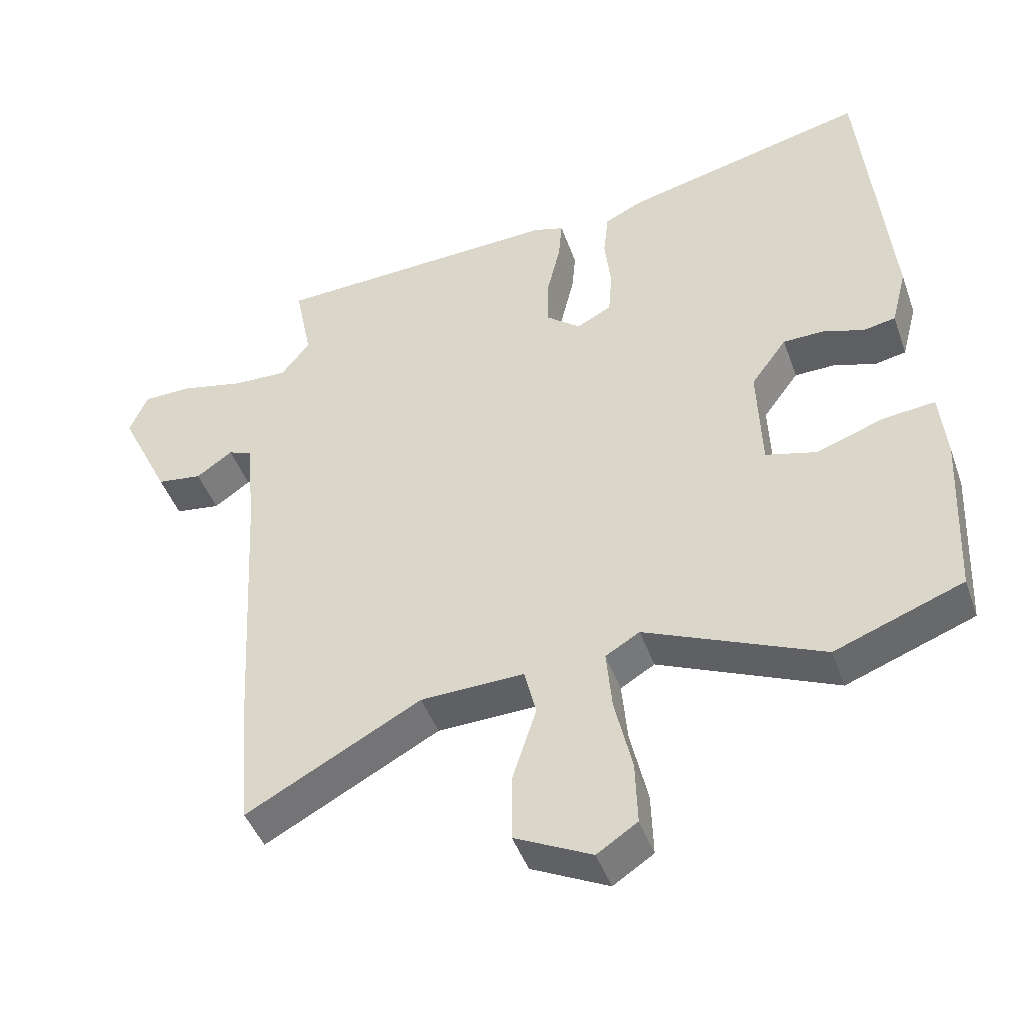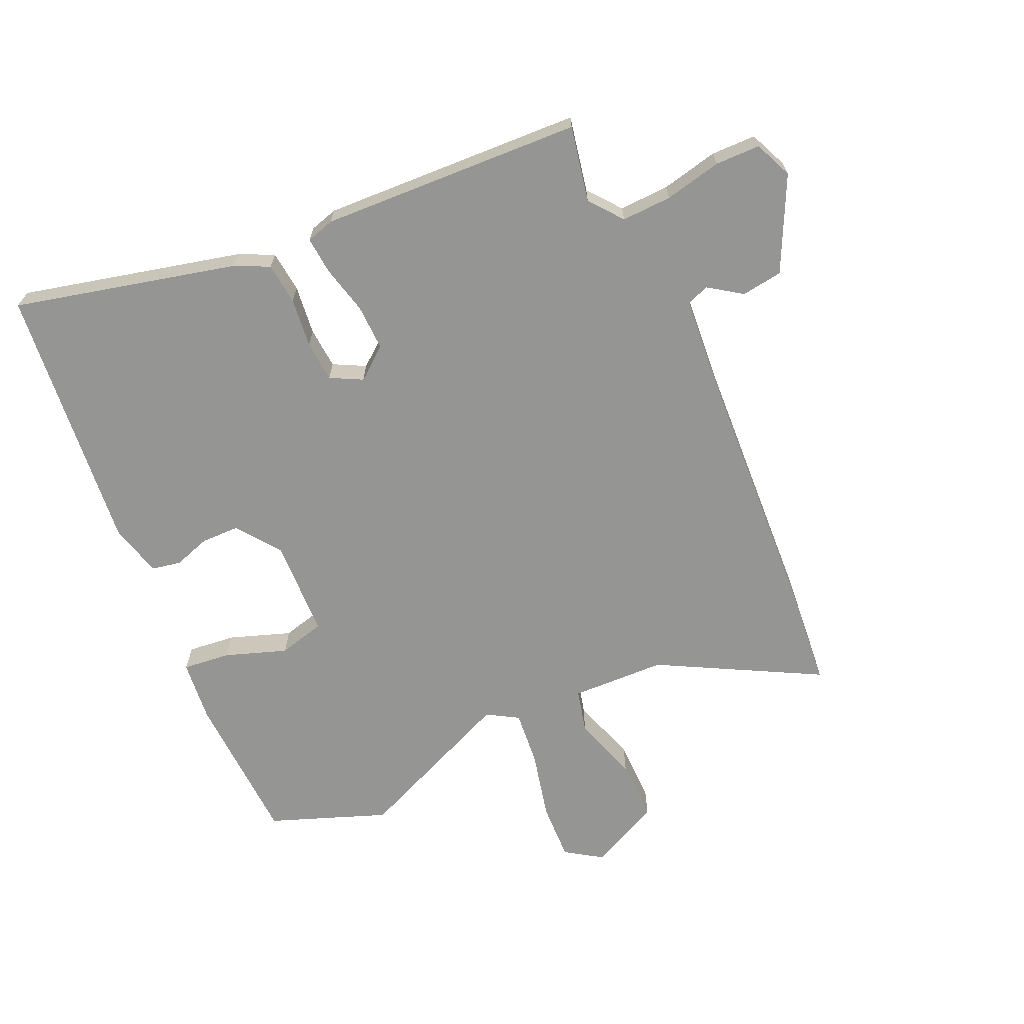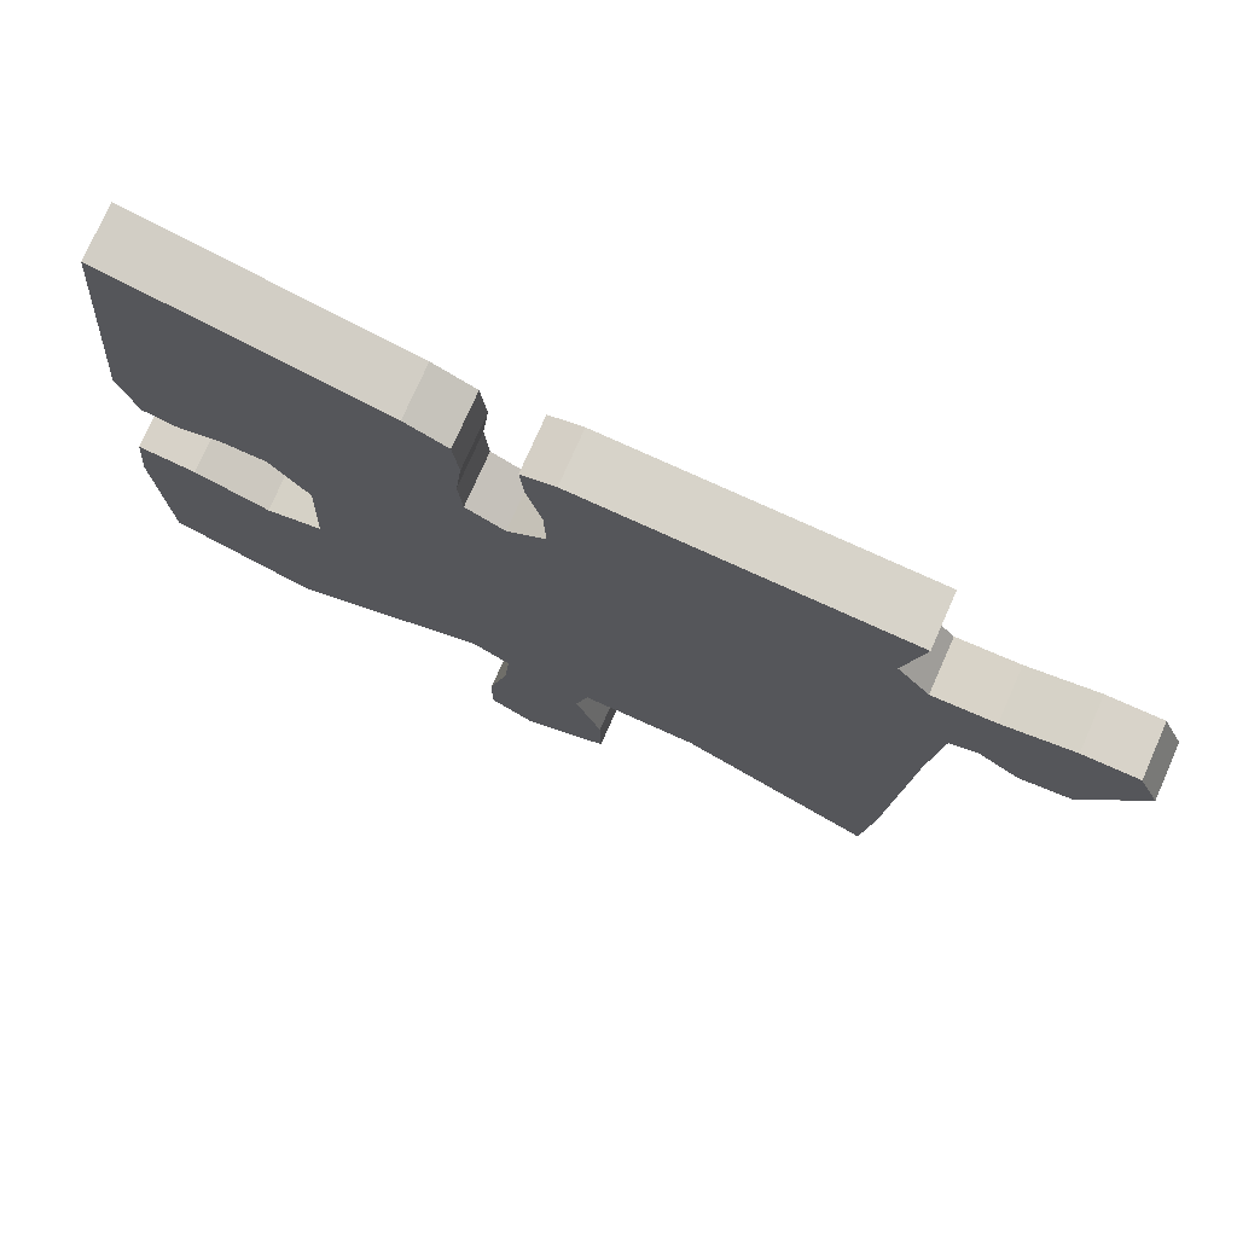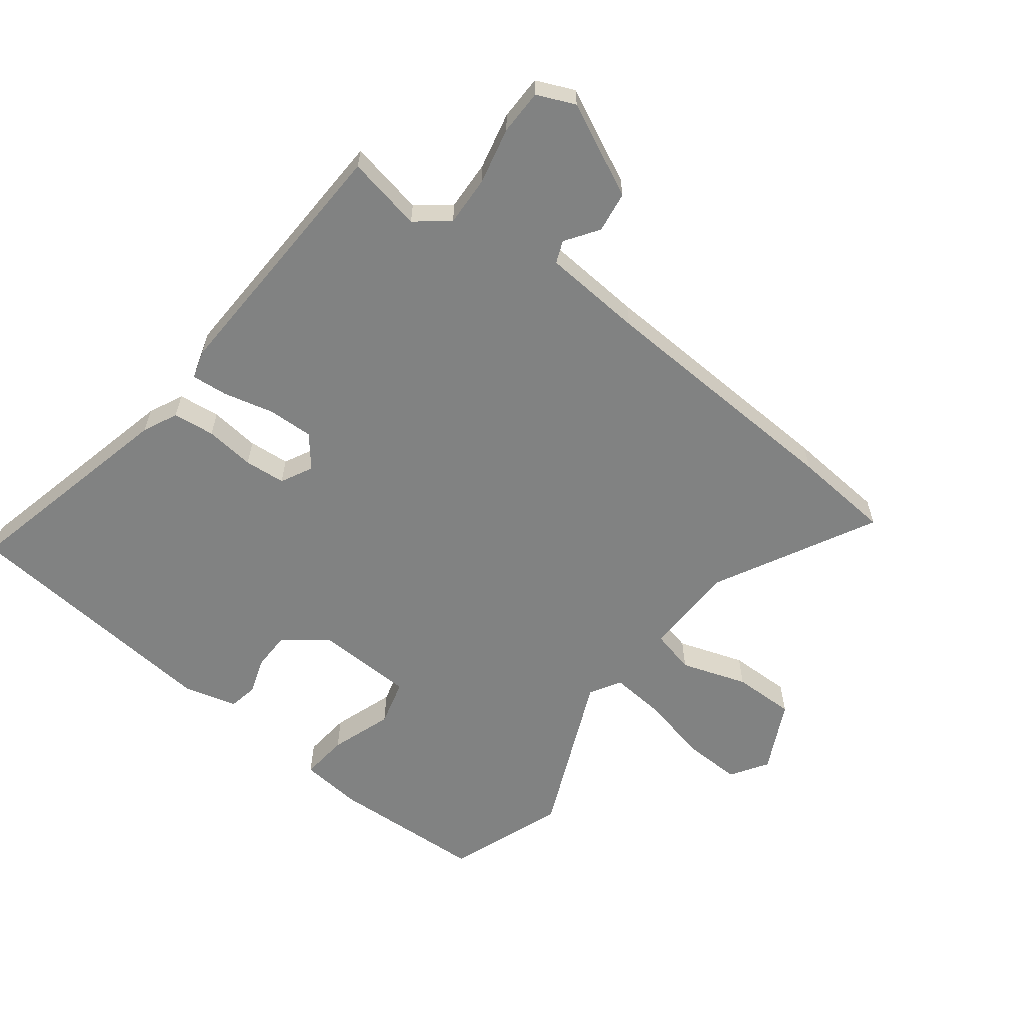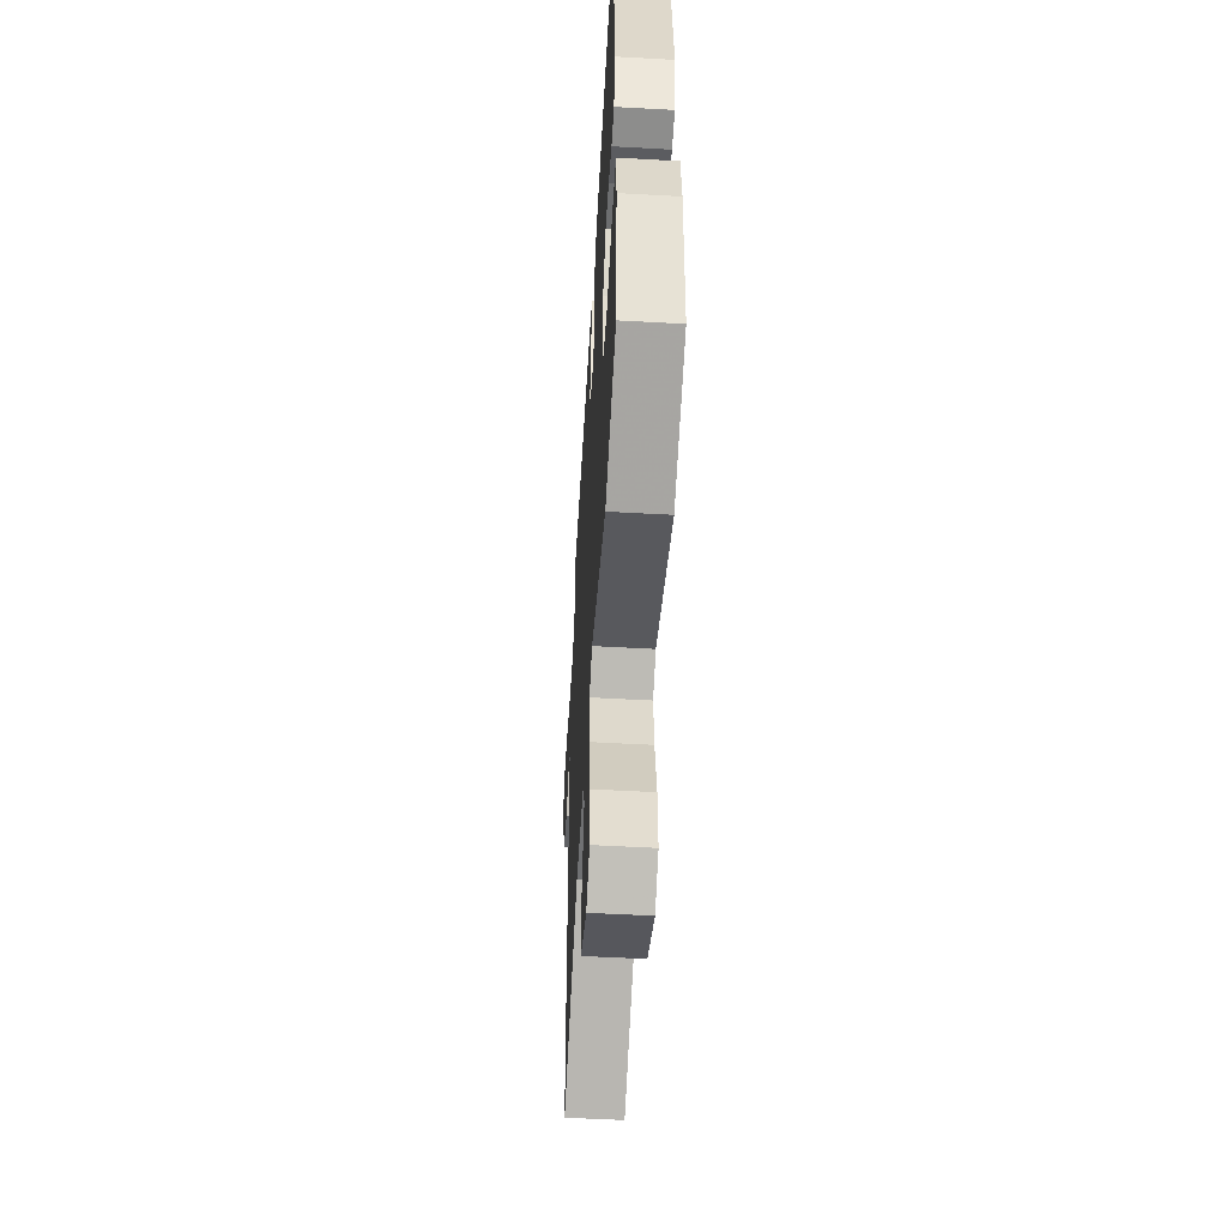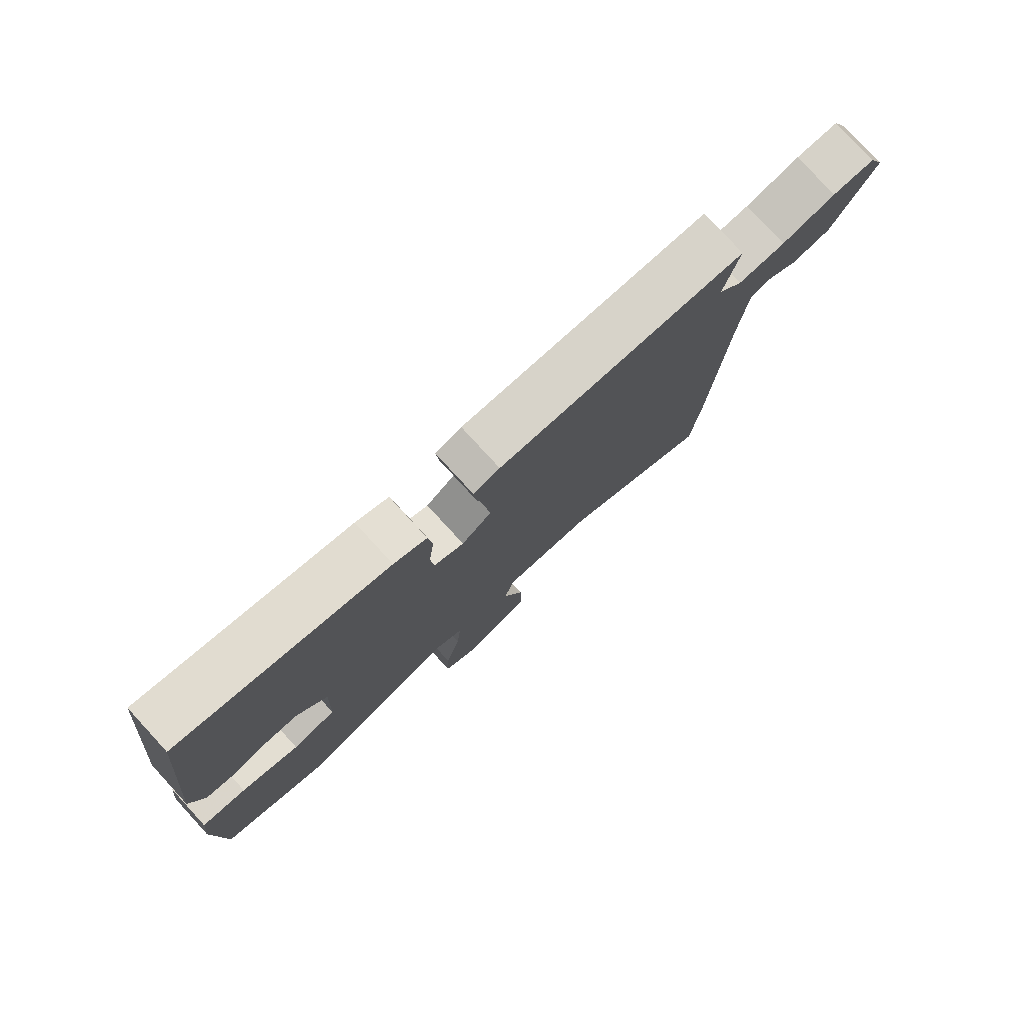
<metadata>
{"format":"obj","ext":"obj","renderer":"f3d","projection":"perspective","resolution":1024,"background":"white","views":[{"elev":-44.6,"azim":-161.0,"up":"+Z"},{"elev":-67.3,"azim":24.2,"up":"+Y"},{"elev":75.9,"azim":23.9,"up":"+Z"},{"elev":-60.6,"azim":52.8,"up":"+Y"},{"elev":-53.3,"azim":-93.4,"up":"+Z"},{"elev":78.9,"azim":-42.6,"up":"+Z"}]}
</metadata>
<code>
v -0.459 0.07 0.541
v -0.11 0.07 0.457
v -0.055 0.07 0.431
v -0.048 0.07 0.365
v -0.057 0.07 0.287
v -0.052 0.07 0.222
v -0.002 0.07 0.196
v 0.048 0.07 0.236
v 0.046 0.07 0.308
v 0.027 0.07 0.387
v 0.022 0.07 0.445
v 0.066 0.07 0.458
v 0.479 0.07 0.44
v 0.455 0.07 0.321
v 0.496 0.07 0.269
v 0.575 0.07 0.272
v 0.665 0.07 0.292
v 0.736 0.07 0.291
v 0.762 0.07 0.231
v 0.69 0.07 0.084
v 0.625 0.07 0.075
v 0.573 0.07 0.111
v 0.538 0.07 0.097
v 0.525 0.07 -0.062
v 0.503 0.07 -0.465
v 0.489 0.07 -0.622
v 0.238 0.07 -0.488
v 0.089 0.07 -0.483
v 0.072 0.07 -0.552
v 0.106 0.07 -0.656
v 0.107 0.07 -0.754
v -0.004 0.07 -0.808
v -0.062 0.07 -0.77
v -0.059 0.07 -0.679
v -0.034 0.07 -0.571
v -0.026 0.07 -0.484
v -0.075 0.07 -0.455
v -0.33 0.07 -0.564
v -0.514 0.07 -0.495
v -0.525 0.07 -0.253
v -0.515 0.07 -0.155
v -0.44 0.07 -0.163
v -0.343 0.07 -0.197
v -0.27 0.07 -0.178
v -0.264 0.07 -0.024
v -0.315 0.07 0.045
v -0.375 0.07 0.046
v -0.433 0.07 0.027
v -0.479 0.07 0.036
v -0.501 0.07 0.12
v -0.459 0 0.541
v -0.11 0 0.457
v -0.055 0 0.431
v -0.048 0 0.365
v -0.057 0 0.287
v -0.052 0 0.222
v -0.002 0 0.196
v 0.048 0 0.236
v 0.046 0 0.308
v 0.027 0 0.387
v 0.022 0 0.445
v 0.066 0 0.458
v 0.479 0 0.44
v 0.455 0 0.321
v 0.496 0 0.269
v 0.575 0 0.272
v 0.665 0 0.292
v 0.736 0 0.291
v 0.762 0 0.231
v 0.69 0 0.084
v 0.625 0 0.075
v 0.573 0 0.111
v 0.538 0 0.097
v 0.525 0 -0.062
v 0.503 0 -0.465
v 0.489 0 -0.622
v 0.238 0 -0.488
v 0.089 0 -0.483
v 0.072 0 -0.552
v 0.106 0 -0.656
v 0.107 0 -0.754
v -0.004 0 -0.808
v -0.062 0 -0.77
v -0.059 0 -0.679
v -0.034 0 -0.571
v -0.026 0 -0.484
v -0.075 0 -0.455
v -0.33 0 -0.564
v -0.514 0 -0.495
v -0.525 0 -0.253
v -0.515 0 -0.155
v -0.44 0 -0.163
v -0.343 0 -0.197
v -0.27 0 -0.178
v -0.264 0 -0.024
v -0.315 0 0.045
v -0.375 0 0.046
v -0.433 0 0.027
v -0.479 0 0.036
v -0.501 0 0.12
f 3 4 5
f 2 3 5
f 1 2 5
f 50 1 5
f 49 50 5
f 48 49 5
f 47 48 5
f 46 47 5 6
f 45 46 6 7
f 44 45 7 8
f 41 42 43
f 40 41 43
f 39 40 43
f 38 39 43
f 37 38 43
f 36 37 43 44
f 33 34 35
f 32 33 35
f 31 32 35
f 30 31 35
f 29 30 35
f 28 29 35 36
f 24 25 26 27
f 23 24 27 28
f 20 21 22
f 19 20 22
f 18 19 22
f 17 18 22
f 16 17 22
f 15 16 22 23
f 36 44 8
f 28 36 8
f 23 28 8
f 15 23 8
f 14 15 8
f 12 13 14
f 11 12 14
f 10 11 14
f 9 10 14
f 8 9 14
f 55 54 53
f 55 53 52
f 55 52 51
f 55 51 100
f 55 100 99
f 55 99 98
f 55 98 97
f 56 55 97 96
f 57 56 96 95
f 58 57 95 94
f 93 92 91
f 93 91 90
f 93 90 89
f 93 89 88
f 93 88 87
f 94 93 87 86
f 85 84 83
f 85 83 82
f 85 82 81
f 85 81 80
f 85 80 79
f 86 85 79 78
f 77 76 75 74
f 78 77 74 73
f 72 71 70
f 72 70 69
f 72 69 68
f 72 68 67
f 72 67 66
f 73 72 66 65
f 58 94 86
f 58 86 78
f 58 78 73
f 58 73 65
f 58 65 64
f 64 63 62
f 64 62 61
f 64 61 60
f 64 60 59
f 64 59 58
f 1 51 52 2
f 2 52 53 3
f 3 53 54 4
f 4 54 55 5
f 5 55 56 6
f 6 56 57 7
f 7 57 58 8
f 8 58 59 9
f 9 59 60 10
f 10 60 61 11
f 11 61 62 12
f 12 62 63 13
f 13 63 64 14
f 14 64 65 15
f 15 65 66 16
f 16 66 67 17
f 17 67 68 18
f 18 68 69 19
f 19 69 70 20
f 20 70 71 21
f 21 71 72 22
f 22 72 73 23
f 23 73 74 24
f 24 74 75 25
f 25 75 76 26
f 26 76 77 27
f 27 77 78 28
f 28 78 79 29
f 29 79 80 30
f 30 80 81 31
f 31 81 82 32
f 32 82 83 33
f 33 83 84 34
f 34 84 85 35
f 35 85 86 36
f 36 86 87 37
f 37 87 88 38
f 38 88 89 39
f 39 89 90 40
f 40 90 91 41
f 41 91 92 42
f 42 92 93 43
f 43 93 94 44
f 44 94 95 45
f 45 95 96 46
f 46 96 97 47
f 47 97 98 48
f 48 98 99 49
f 49 99 100 50
f 50 100 51 1

</code>
